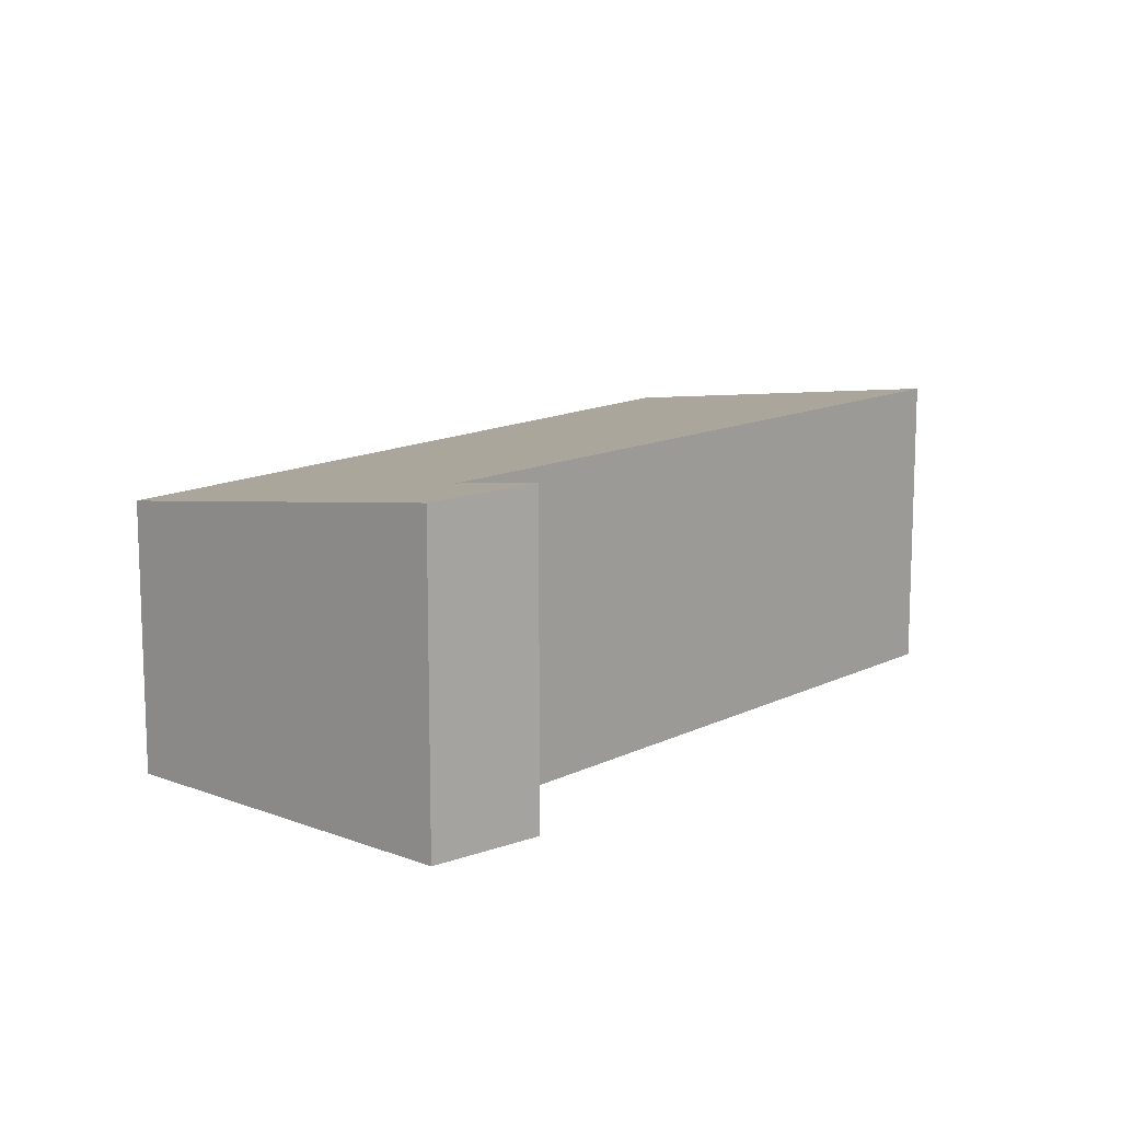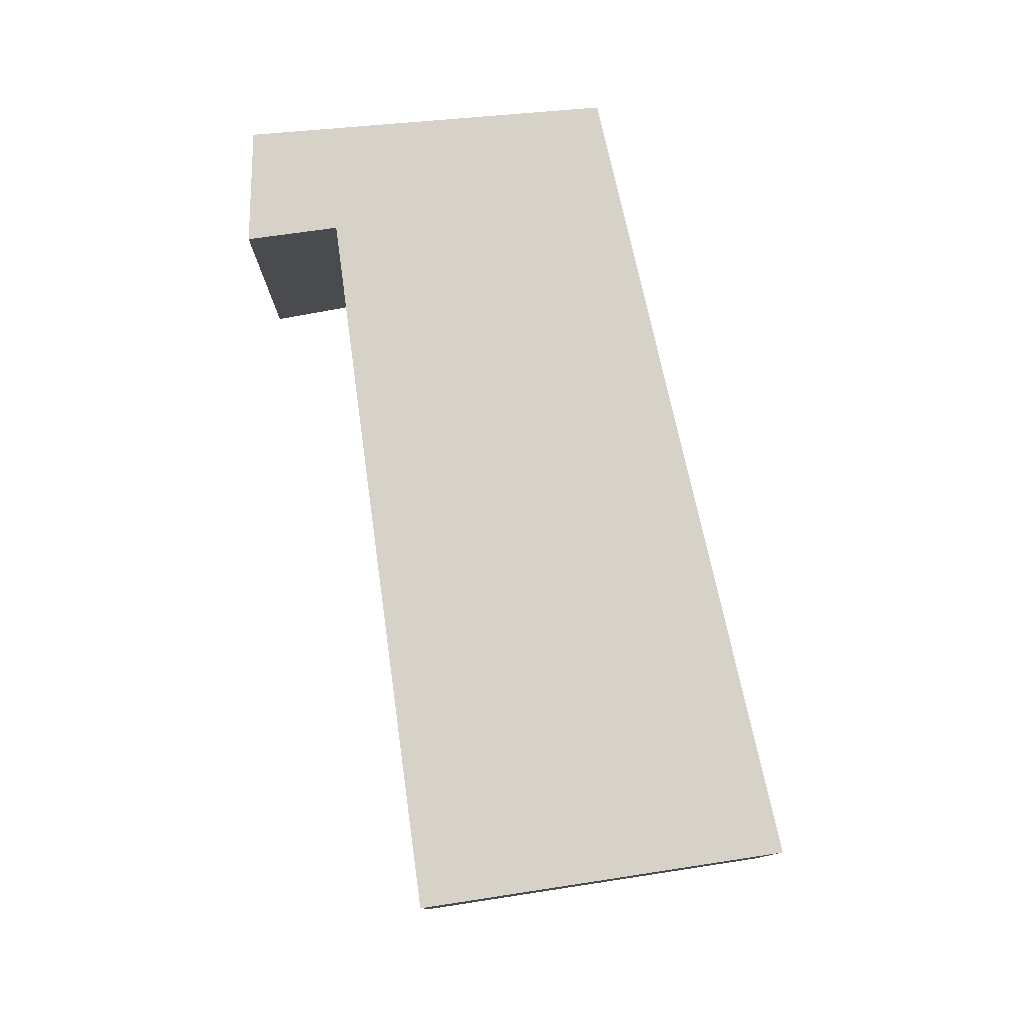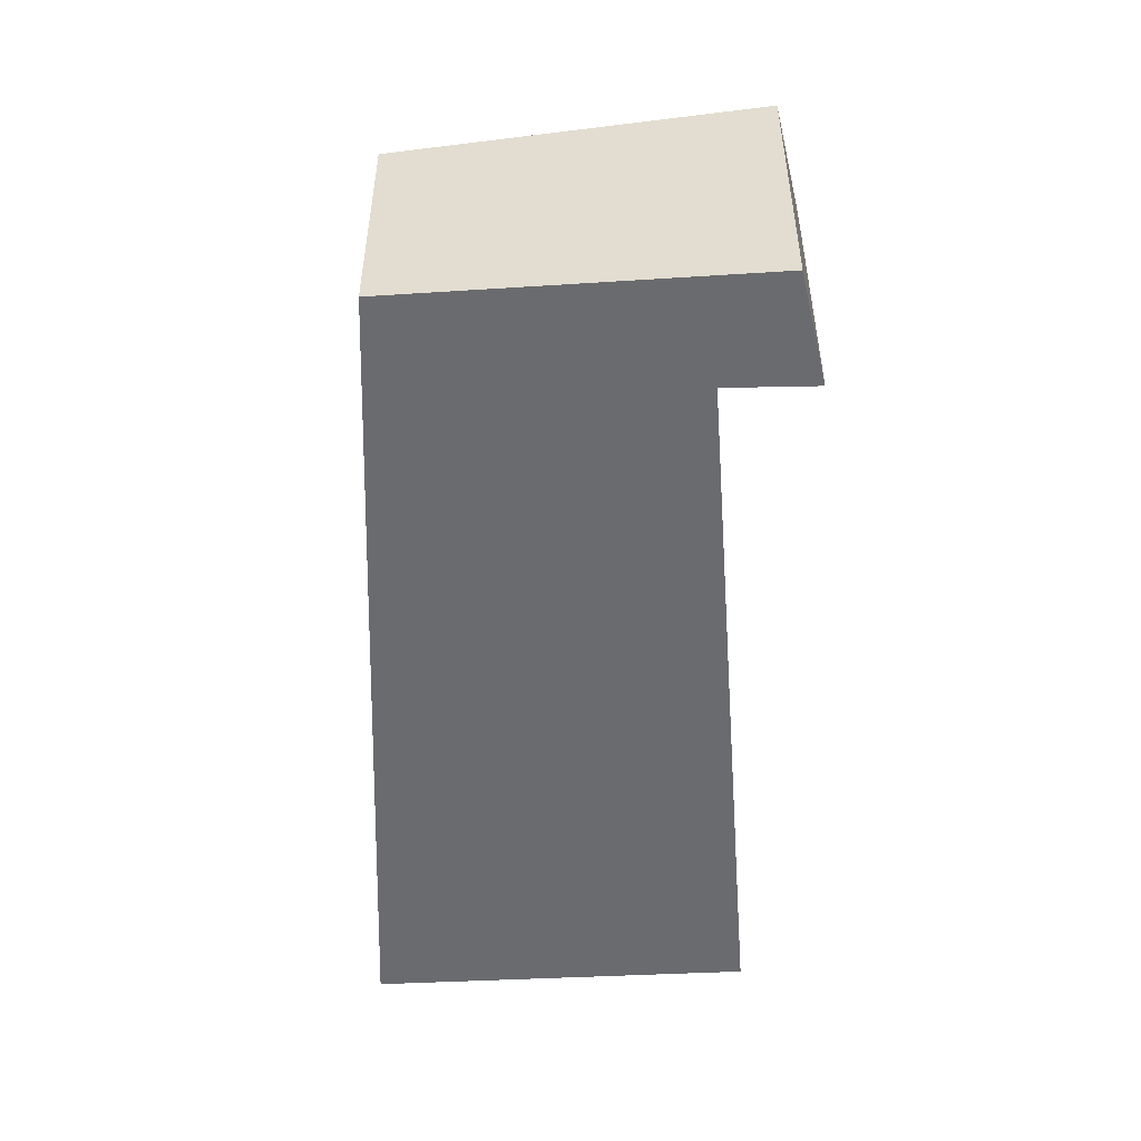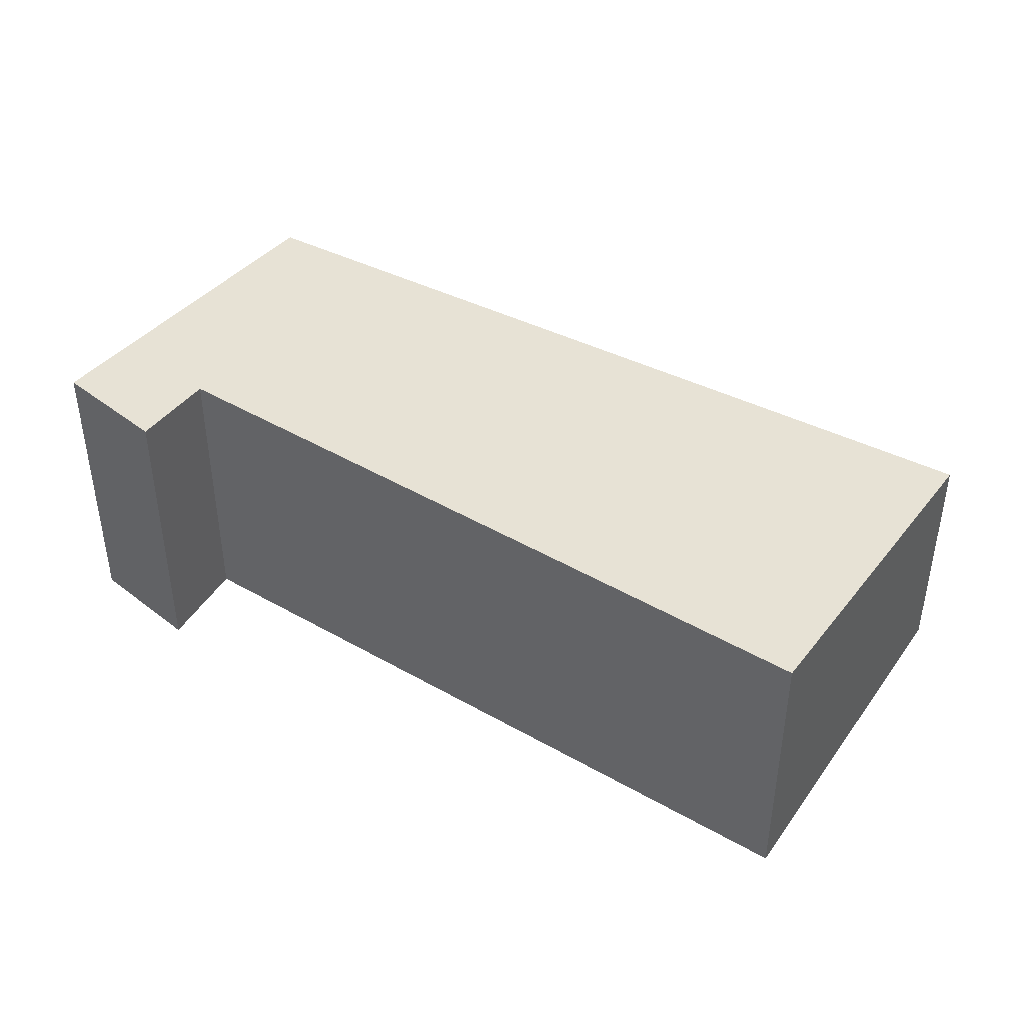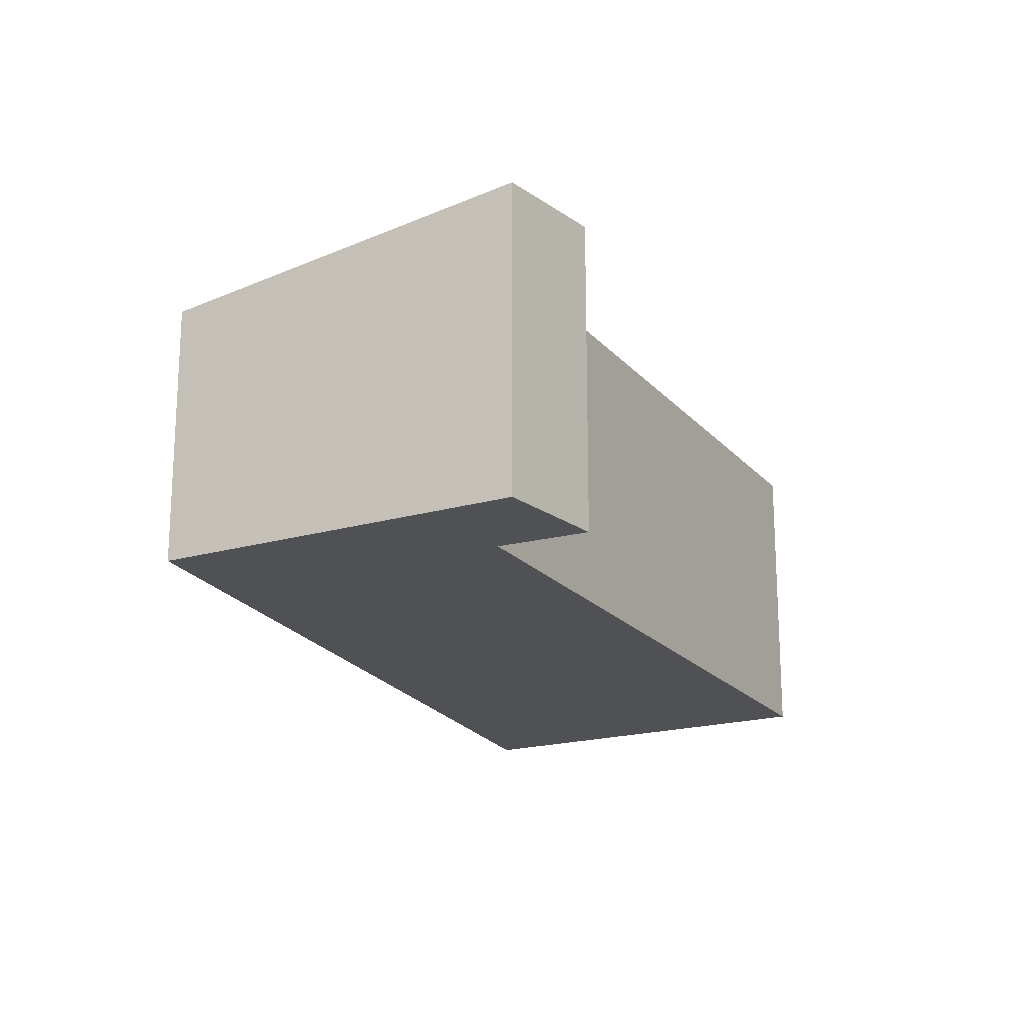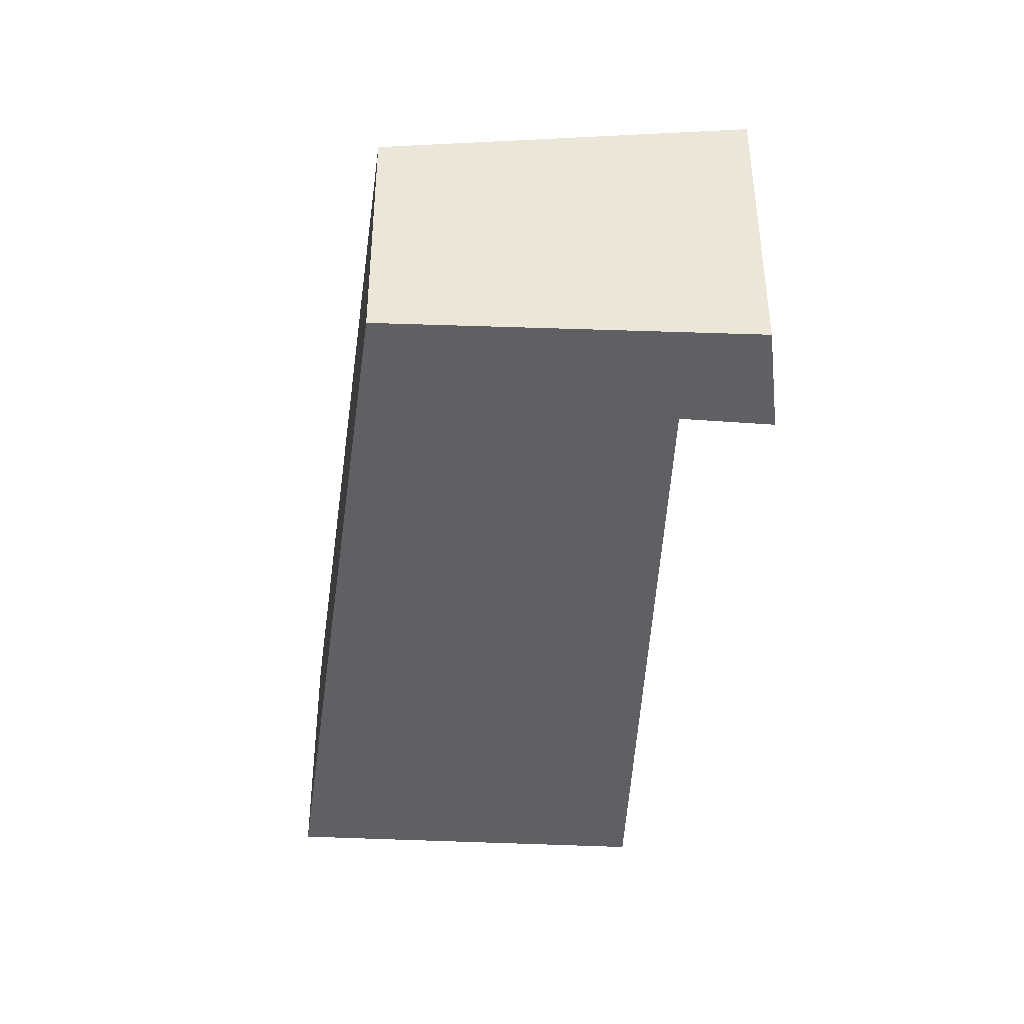
<metadata>
{"format":"obj","ext":"obj","renderer":"f3d","projection":"perspective","resolution":1024,"background":"white","views":[{"elev":13.1,"azim":-103.1,"up":"+Y"},{"elev":79.5,"azim":27.7,"up":"+Y"},{"elev":-53.3,"azim":-140.7,"up":"+Y"},{"elev":45.5,"azim":-21.2,"up":"+Y"},{"elev":-19.9,"azim":-116.4,"up":"+Y"},{"elev":-43.1,"azim":-146.9,"up":"+Y"}]}
</metadata>
<code>
v  7.718 3.012 2.202
v  9.697 3.012 5.129
v  10.03 2.958 4.885
v  6.429 3.546 7.539
v  1.491 3.57 0.562
v  3.614 3.108 -2.565
v  0.621 3.715 1.243
v  0 3.691 2.26e-16
v  0.621 -7.611e-17 1.243
v  1.491 -3.441e-17 0.562
v  6.429 -4.616e-16 7.539
v  9.697 -3.141e-16 5.129
v  10.03 -2.991e-16 4.885
v  0 0 0
v  7.718 -1.348e-16 2.202
v  3.614 1.571e-16 -2.565
g defaultobject
f 1 2 3
f 2 1 4
f 4 1 5
f 5 1 6
f 5 6 7
f 7 6 8
f 9 5 7
f 5 9 10
f 11 2 4
f 2 11 12
f 2 12 3
f 3 12 13
f 10 4 5
f 4 10 11
f 8 9 7
f 9 8 14
f 13 1 3
f 1 13 15
f 1 15 6
f 6 15 16
f 6 14 8
f 14 6 16
f 14 10 9
f 10 14 16
f 10 16 12
f 12 16 15
f 12 15 13
f 12 11 10

</code>
